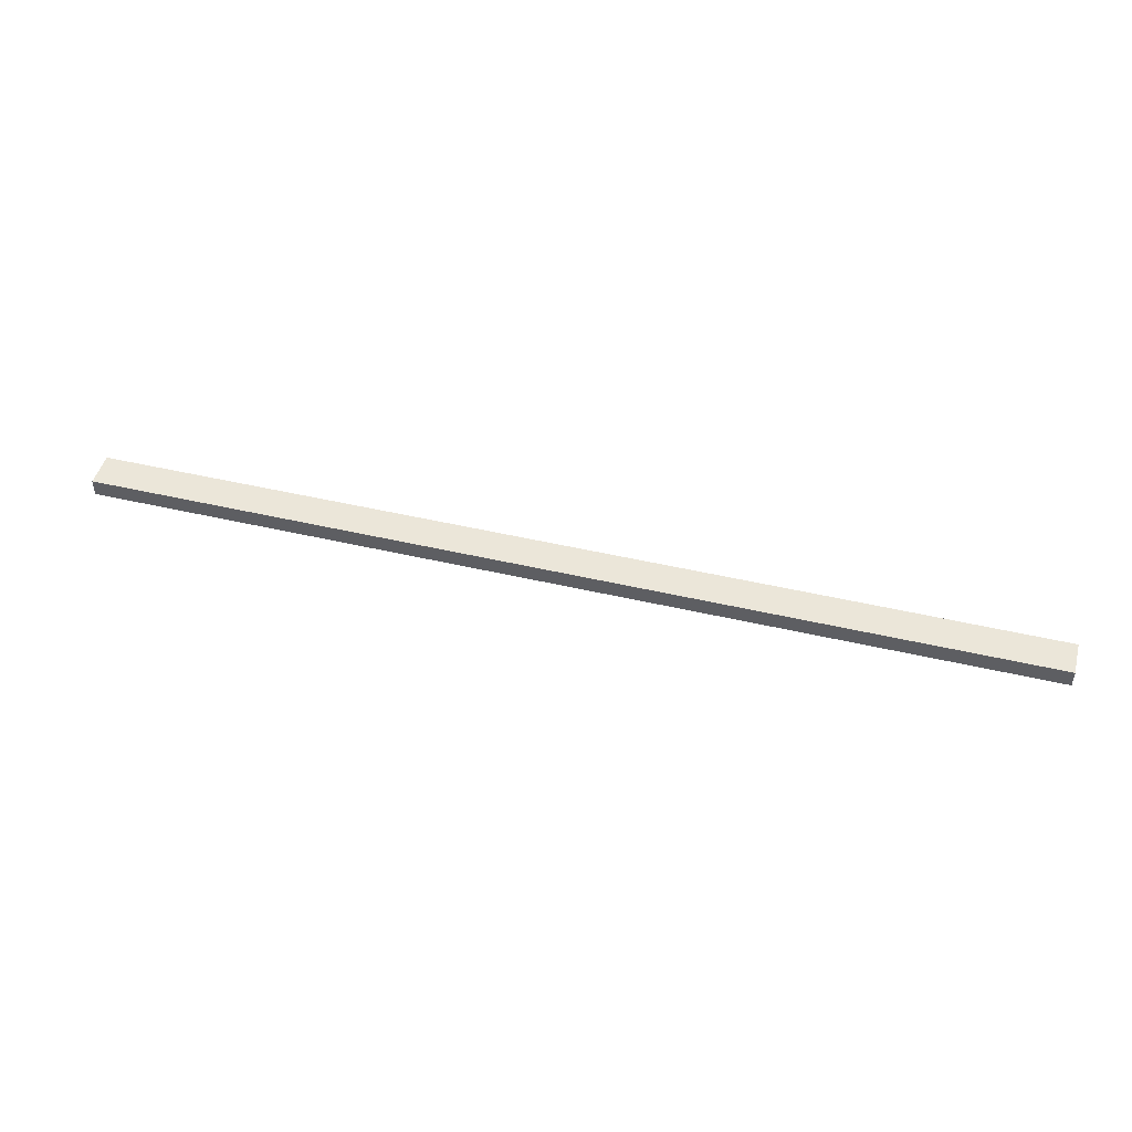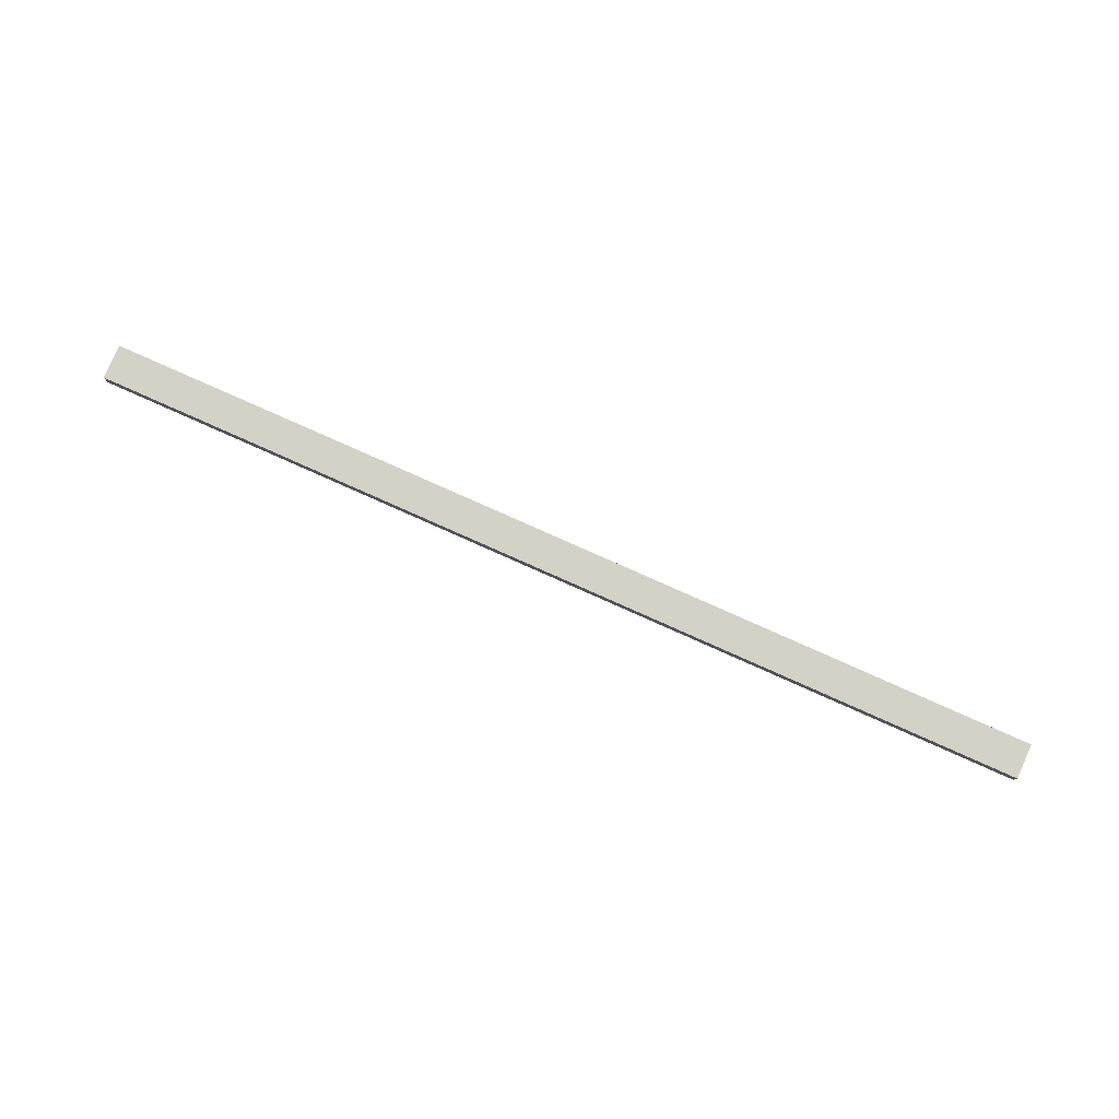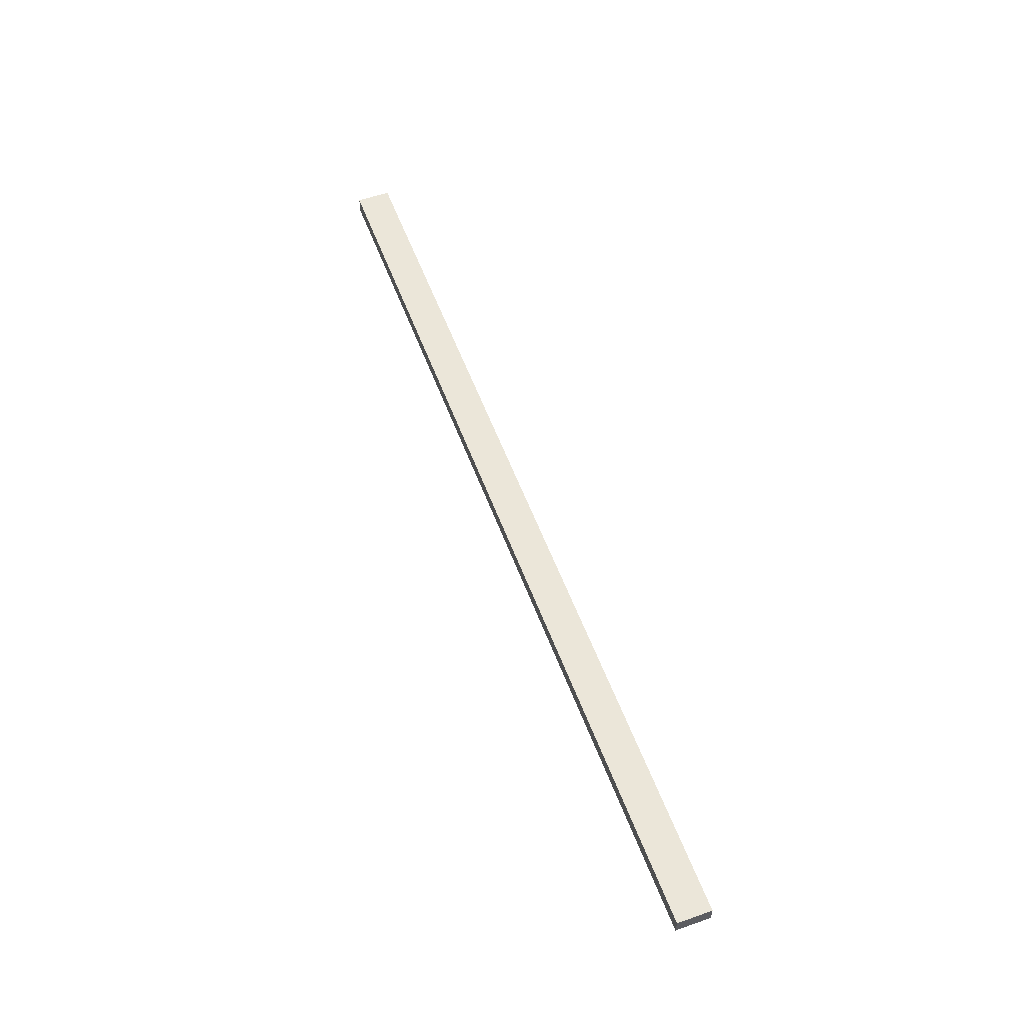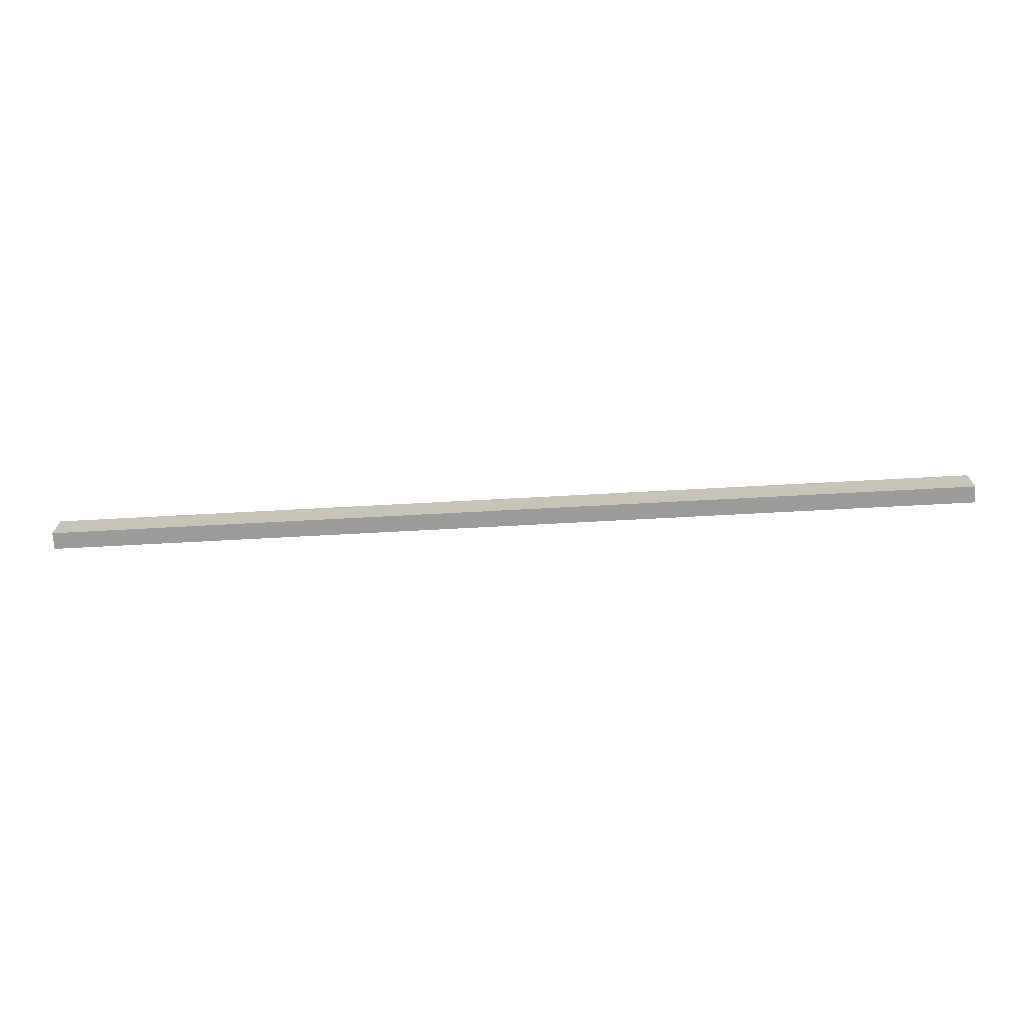
<metadata>
{"format":"obj","ext":"obj","renderer":"f3d","projection":"perspective","resolution":1024,"background":"white","views":[{"elev":46.9,"azim":-165.1,"up":"+Z"},{"elev":79.8,"azim":24.0,"up":"+Z"},{"elev":55.7,"azim":-110.2,"up":"+Z"},{"elev":-69.6,"azim":-176.9,"up":"+Y"}]}
</metadata>
<code>
o accros_face_2_1/accros_face_2/mesh56/mesh56-geometry#mesh56-geometry
v -0.2954 -0.2463 0.1011
v 0.308 -0.2684 0.1011
v -0.2954 -0.2684 0.1011
v 0.308 -0.2463 0.1011
v -0.2954 -0.2684 0.1121
v 0.308 -0.2463 0.1121
v 0.308 -0.2684 0.1121
v -0.2954 -0.2463 0.1121
f 1 2 3
f 2 1 4
f 2 5 3
f 5 1 3
f 1 6 4
f 4 7 2
f 5 2 7
f 1 5 8
f 6 1 8
f 7 4 6
f 6 5 7
f 5 6 8
f 3 2 1
f 4 1 2
f 3 5 2
f 3 1 5
f 4 6 1
f 2 7 4
f 7 2 5
f 8 5 1
f 8 1 6
f 6 4 7
f 7 5 6
f 8 6 5

</code>
